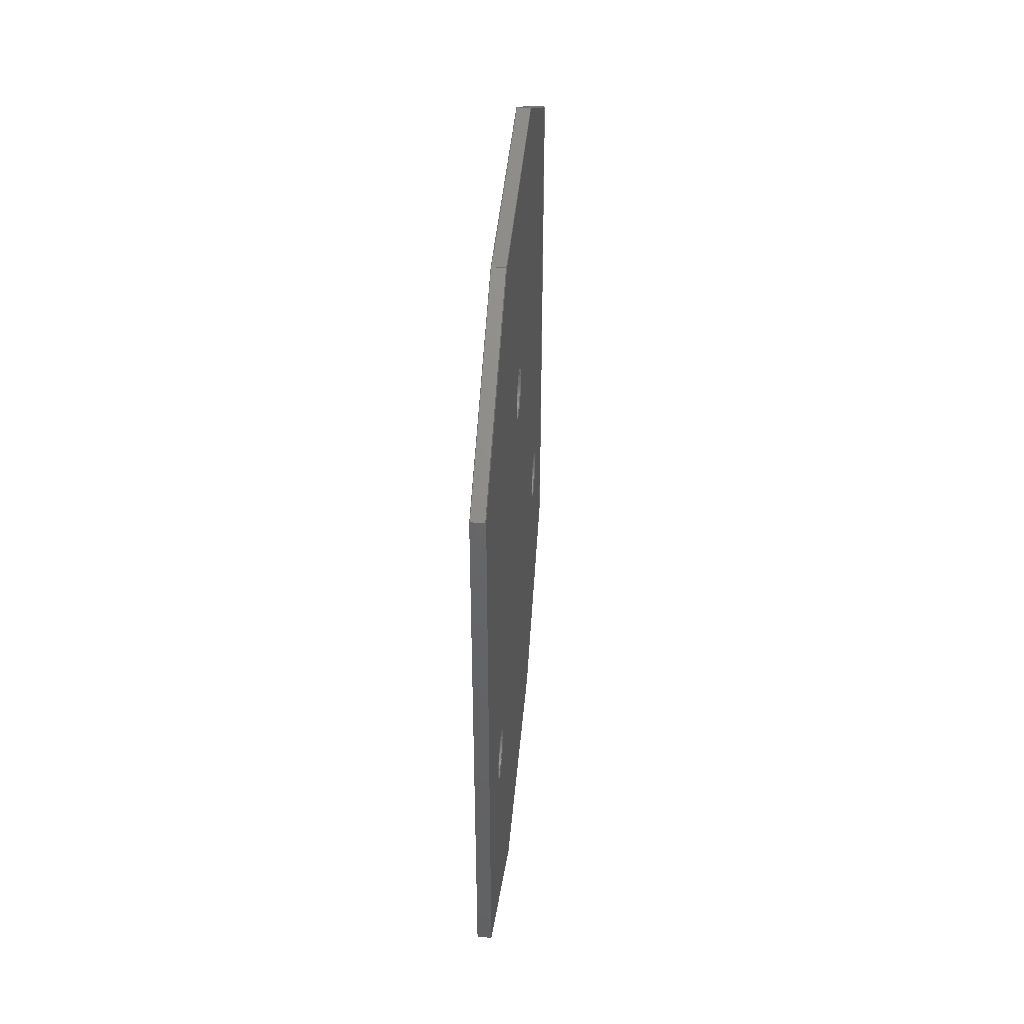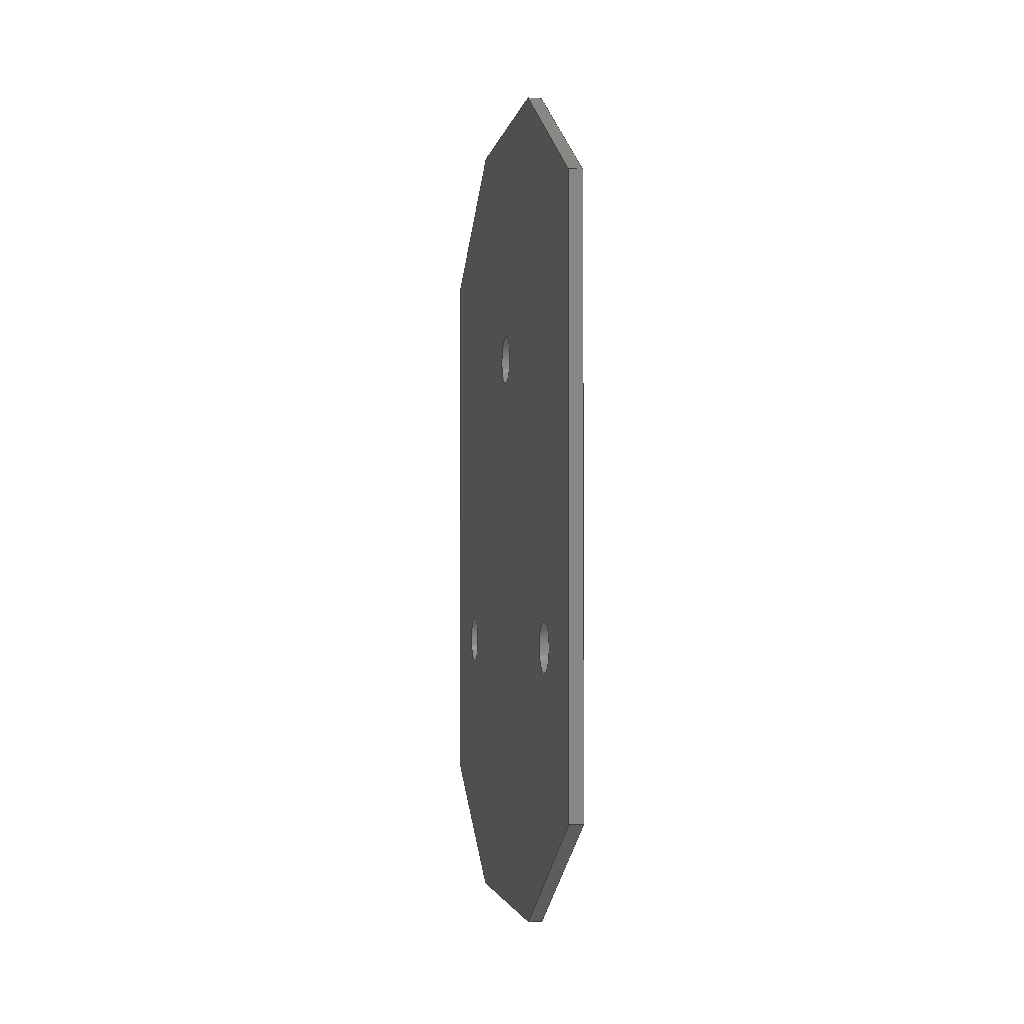
<metadata>
{"format":"step","ext":"step","renderer":"f3d","projection":"perspective","resolution":1024,"background":"white","views":[{"elev":42.5,"azim":4.9,"up":"+Y"},{"elev":-2.8,"azim":170.2,"up":"+Y"}]}
</metadata>
<code>
ISO-10303-21;
DATA;
#1=MECHANICAL_DESIGN_GEOMETRIC_PRESENTATION_REPRESENTATION('',(#4),#423);
#2=SHAPE_REPRESENTATION_RELATIONSHIP('SRR','None',#430,#3);
#3=ADVANCED_BREP_SHAPE_REPRESENTATION('',(#5),#422);
#4=STYLED_ITEM('',(#439),#5);
#5=MANIFOLD_SOLID_BREP('Body1',#251);
#6=FACE_BOUND('',#47,.T.);
#7=FACE_BOUND('',#48,.T.);
#8=FACE_BOUND('',#49,.T.);
#9=FACE_BOUND('',#51,.T.);
#10=FACE_BOUND('',#52,.T.);
#11=FACE_BOUND('',#53,.T.);
#12=PLANE('',#274);
#13=PLANE('',#275);
#14=PLANE('',#276);
#15=PLANE('',#277);
#16=PLANE('',#278);
#17=PLANE('',#279);
#18=PLANE('',#280);
#19=PLANE('',#281);
#20=PLANE('',#282);
#21=PLANE('',#283);
#22=FACE_OUTER_BOUND('',#35,.T.);
#23=FACE_OUTER_BOUND('',#36,.T.);
#24=FACE_OUTER_BOUND('',#37,.T.);
#25=FACE_OUTER_BOUND('',#38,.T.);
#26=FACE_OUTER_BOUND('',#39,.T.);
#27=FACE_OUTER_BOUND('',#40,.T.);
#28=FACE_OUTER_BOUND('',#41,.T.);
#29=FACE_OUTER_BOUND('',#42,.T.);
#30=FACE_OUTER_BOUND('',#43,.T.);
#31=FACE_OUTER_BOUND('',#44,.T.);
#32=FACE_OUTER_BOUND('',#45,.T.);
#33=FACE_OUTER_BOUND('',#46,.T.);
#34=FACE_OUTER_BOUND('',#50,.T.);
#35=EDGE_LOOP('',(#169,#170,#171,#172));
#36=EDGE_LOOP('',(#173,#174,#175,#176));
#37=EDGE_LOOP('',(#177,#178,#179,#180));
#38=EDGE_LOOP('',(#181,#182,#183,#184));
#39=EDGE_LOOP('',(#185,#186,#187,#188));
#40=EDGE_LOOP('',(#189,#190,#191,#192));
#41=EDGE_LOOP('',(#193,#194,#195,#196));
#42=EDGE_LOOP('',(#197,#198,#199,#200));
#43=EDGE_LOOP('',(#201,#202,#203,#204));
#44=EDGE_LOOP('',(#205,#206,#207,#208));
#45=EDGE_LOOP('',(#209,#210,#211,#212));
#46=EDGE_LOOP('',(#213,#214,#215,#216,#217,#218,#219,#220));
#47=EDGE_LOOP('',(#221));
#48=EDGE_LOOP('',(#222));
#49=EDGE_LOOP('',(#223));
#50=EDGE_LOOP('',(#224,#225,#226,#227,#228,#229,#230,#231));
#51=EDGE_LOOP('',(#232));
#52=EDGE_LOOP('',(#233));
#53=EDGE_LOOP('',(#234));
#54=LINE('',#356,#81);
#55=LINE('',#362,#82);
#56=LINE('',#368,#83);
#57=LINE('',#373,#84);
#58=LINE('',#375,#85);
#59=LINE('',#377,#86);
#60=LINE('',#378,#87);
#61=LINE('',#381,#88);
#62=LINE('',#383,#89);
#63=LINE('',#384,#90);
#64=LINE('',#387,#91);
#65=LINE('',#389,#92);
#66=LINE('',#390,#93);
#67=LINE('',#393,#94);
#68=LINE('',#395,#95);
#69=LINE('',#396,#96);
#70=LINE('',#399,#97);
#71=LINE('',#401,#98);
#72=LINE('',#402,#99);
#73=LINE('',#405,#100);
#74=LINE('',#407,#101);
#75=LINE('',#408,#102);
#76=LINE('',#411,#103);
#77=LINE('',#413,#104);
#78=LINE('',#414,#105);
#79=LINE('',#416,#106);
#80=LINE('',#417,#107);
#81=VECTOR('',#290,0.2381);
#82=VECTOR('',#297,0.2381);
#83=VECTOR('',#304,0.2381);
#84=VECTOR('',#309,1);
#85=VECTOR('',#310,1);
#86=VECTOR('',#311,1);
#87=VECTOR('',#312,1);
#88=VECTOR('',#315,1);
#89=VECTOR('',#316,1);
#90=VECTOR('',#317,1);
#91=VECTOR('',#320,1);
#92=VECTOR('',#321,1);
#93=VECTOR('',#322,1);
#94=VECTOR('',#325,1);
#95=VECTOR('',#326,1);
#96=VECTOR('',#327,1);
#97=VECTOR('',#330,1);
#98=VECTOR('',#331,1);
#99=VECTOR('',#332,1);
#100=VECTOR('',#335,1);
#101=VECTOR('',#336,1);
#102=VECTOR('',#337,1);
#103=VECTOR('',#340,1);
#104=VECTOR('',#341,1);
#105=VECTOR('',#342,1);
#106=VECTOR('',#345,1);
#107=VECTOR('',#346,1);
#108=CIRCLE('',#266,0.2381);
#109=CIRCLE('',#267,0.2381);
#110=CIRCLE('',#269,0.2381);
#111=CIRCLE('',#270,0.2381);
#112=CIRCLE('',#272,0.2381);
#113=CIRCLE('',#273,0.2381);
#114=VERTEX_POINT('',#353);
#115=VERTEX_POINT('',#355);
#116=VERTEX_POINT('',#359);
#117=VERTEX_POINT('',#361);
#118=VERTEX_POINT('',#365);
#119=VERTEX_POINT('',#367);
#120=VERTEX_POINT('',#371);
#121=VERTEX_POINT('',#372);
#122=VERTEX_POINT('',#374);
#123=VERTEX_POINT('',#376);
#124=VERTEX_POINT('',#380);
#125=VERTEX_POINT('',#382);
#126=VERTEX_POINT('',#386);
#127=VERTEX_POINT('',#388);
#128=VERTEX_POINT('',#392);
#129=VERTEX_POINT('',#394);
#130=VERTEX_POINT('',#398);
#131=VERTEX_POINT('',#400);
#132=VERTEX_POINT('',#404);
#133=VERTEX_POINT('',#406);
#134=VERTEX_POINT('',#410);
#135=VERTEX_POINT('',#412);
#136=EDGE_CURVE('',#114,#114,#108,.T.);
#137=EDGE_CURVE('',#114,#115,#54,.T.);
#138=EDGE_CURVE('',#115,#115,#109,.T.);
#139=EDGE_CURVE('',#116,#116,#110,.T.);
#140=EDGE_CURVE('',#116,#117,#55,.T.);
#141=EDGE_CURVE('',#117,#117,#111,.T.);
#142=EDGE_CURVE('',#118,#118,#112,.T.);
#143=EDGE_CURVE('',#118,#119,#56,.T.);
#144=EDGE_CURVE('',#119,#119,#113,.T.);
#145=EDGE_CURVE('',#120,#121,#57,.T.);
#146=EDGE_CURVE('',#120,#122,#58,.T.);
#147=EDGE_CURVE('',#123,#122,#59,.T.);
#148=EDGE_CURVE('',#121,#123,#60,.T.);
#149=EDGE_CURVE('',#121,#124,#61,.T.);
#150=EDGE_CURVE('',#125,#123,#62,.T.);
#151=EDGE_CURVE('',#124,#125,#63,.T.);
#152=EDGE_CURVE('',#124,#126,#64,.T.);
#153=EDGE_CURVE('',#127,#125,#65,.T.);
#154=EDGE_CURVE('',#126,#127,#66,.T.);
#155=EDGE_CURVE('',#126,#128,#67,.T.);
#156=EDGE_CURVE('',#129,#127,#68,.T.);
#157=EDGE_CURVE('',#128,#129,#69,.T.);
#158=EDGE_CURVE('',#128,#130,#70,.T.);
#159=EDGE_CURVE('',#131,#129,#71,.T.);
#160=EDGE_CURVE('',#130,#131,#72,.T.);
#161=EDGE_CURVE('',#130,#132,#73,.T.);
#162=EDGE_CURVE('',#133,#131,#74,.T.);
#163=EDGE_CURVE('',#132,#133,#75,.T.);
#164=EDGE_CURVE('',#132,#134,#76,.T.);
#165=EDGE_CURVE('',#135,#133,#77,.T.);
#166=EDGE_CURVE('',#134,#135,#78,.T.);
#167=EDGE_CURVE('',#134,#120,#79,.T.);
#168=EDGE_CURVE('',#122,#135,#80,.T.);
#169=ORIENTED_EDGE('',*,*,#136,.F.);
#170=ORIENTED_EDGE('',*,*,#137,.T.);
#171=ORIENTED_EDGE('',*,*,#138,.T.);
#172=ORIENTED_EDGE('',*,*,#137,.F.);
#173=ORIENTED_EDGE('',*,*,#139,.F.);
#174=ORIENTED_EDGE('',*,*,#140,.T.);
#175=ORIENTED_EDGE('',*,*,#141,.T.);
#176=ORIENTED_EDGE('',*,*,#140,.F.);
#177=ORIENTED_EDGE('',*,*,#142,.F.);
#178=ORIENTED_EDGE('',*,*,#143,.T.);
#179=ORIENTED_EDGE('',*,*,#144,.T.);
#180=ORIENTED_EDGE('',*,*,#143,.F.);
#181=ORIENTED_EDGE('',*,*,#145,.F.);
#182=ORIENTED_EDGE('',*,*,#146,.T.);
#183=ORIENTED_EDGE('',*,*,#147,.F.);
#184=ORIENTED_EDGE('',*,*,#148,.F.);
#185=ORIENTED_EDGE('',*,*,#149,.F.);
#186=ORIENTED_EDGE('',*,*,#148,.T.);
#187=ORIENTED_EDGE('',*,*,#150,.F.);
#188=ORIENTED_EDGE('',*,*,#151,.F.);
#189=ORIENTED_EDGE('',*,*,#152,.F.);
#190=ORIENTED_EDGE('',*,*,#151,.T.);
#191=ORIENTED_EDGE('',*,*,#153,.F.);
#192=ORIENTED_EDGE('',*,*,#154,.F.);
#193=ORIENTED_EDGE('',*,*,#155,.F.);
#194=ORIENTED_EDGE('',*,*,#154,.T.);
#195=ORIENTED_EDGE('',*,*,#156,.F.);
#196=ORIENTED_EDGE('',*,*,#157,.F.);
#197=ORIENTED_EDGE('',*,*,#158,.F.);
#198=ORIENTED_EDGE('',*,*,#157,.T.);
#199=ORIENTED_EDGE('',*,*,#159,.F.);
#200=ORIENTED_EDGE('',*,*,#160,.F.);
#201=ORIENTED_EDGE('',*,*,#161,.F.);
#202=ORIENTED_EDGE('',*,*,#160,.T.);
#203=ORIENTED_EDGE('',*,*,#162,.F.);
#204=ORIENTED_EDGE('',*,*,#163,.F.);
#205=ORIENTED_EDGE('',*,*,#164,.F.);
#206=ORIENTED_EDGE('',*,*,#163,.T.);
#207=ORIENTED_EDGE('',*,*,#165,.F.);
#208=ORIENTED_EDGE('',*,*,#166,.F.);
#209=ORIENTED_EDGE('',*,*,#167,.F.);
#210=ORIENTED_EDGE('',*,*,#166,.T.);
#211=ORIENTED_EDGE('',*,*,#168,.F.);
#212=ORIENTED_EDGE('',*,*,#146,.F.);
#213=ORIENTED_EDGE('',*,*,#168,.T.);
#214=ORIENTED_EDGE('',*,*,#165,.T.);
#215=ORIENTED_EDGE('',*,*,#162,.T.);
#216=ORIENTED_EDGE('',*,*,#159,.T.);
#217=ORIENTED_EDGE('',*,*,#156,.T.);
#218=ORIENTED_EDGE('',*,*,#153,.T.);
#219=ORIENTED_EDGE('',*,*,#150,.T.);
#220=ORIENTED_EDGE('',*,*,#147,.T.);
#221=ORIENTED_EDGE('',*,*,#142,.T.);
#222=ORIENTED_EDGE('',*,*,#139,.T.);
#223=ORIENTED_EDGE('',*,*,#136,.T.);
#224=ORIENTED_EDGE('',*,*,#167,.T.);
#225=ORIENTED_EDGE('',*,*,#145,.T.);
#226=ORIENTED_EDGE('',*,*,#149,.T.);
#227=ORIENTED_EDGE('',*,*,#152,.T.);
#228=ORIENTED_EDGE('',*,*,#155,.T.);
#229=ORIENTED_EDGE('',*,*,#158,.T.);
#230=ORIENTED_EDGE('',*,*,#161,.T.);
#231=ORIENTED_EDGE('',*,*,#164,.T.);
#232=ORIENTED_EDGE('',*,*,#144,.F.);
#233=ORIENTED_EDGE('',*,*,#141,.F.);
#234=ORIENTED_EDGE('',*,*,#138,.F.);
#235=CYLINDRICAL_SURFACE('',#265,0.2381);
#236=CYLINDRICAL_SURFACE('',#268,0.2381);
#237=CYLINDRICAL_SURFACE('',#271,0.2381);
#238=ADVANCED_FACE('',(#22),#235,.F.);
#239=ADVANCED_FACE('',(#23),#236,.F.);
#240=ADVANCED_FACE('',(#24),#237,.F.);
#241=ADVANCED_FACE('',(#25),#12,.T.);
#242=ADVANCED_FACE('',(#26),#13,.T.);
#243=ADVANCED_FACE('',(#27),#14,.T.);
#244=ADVANCED_FACE('',(#28),#15,.T.);
#245=ADVANCED_FACE('',(#29),#16,.T.);
#246=ADVANCED_FACE('',(#30),#17,.T.);
#247=ADVANCED_FACE('',(#31),#18,.T.);
#248=ADVANCED_FACE('',(#32),#19,.T.);
#249=ADVANCED_FACE('',(#33,#6,#7,#8),#20,.T.);
#250=ADVANCED_FACE('',(#34,#9,#10,#11),#21,.F.);
#251=CLOSED_SHELL('',(#238,#239,#240,#241,#242,#243,#244,#245,#246,#247,
#248,#249,#250));
#252=DERIVED_UNIT_ELEMENT(#254,1);
#253=DERIVED_UNIT_ELEMENT(#425,3);
#254=(
MASS_UNIT()
NAMED_UNIT(*)
SI_UNIT(.KILO.,.GRAM.)
);
#255=DERIVED_UNIT((#252,#253));
#256=MEASURE_REPRESENTATION_ITEM('density measure',
POSITIVE_RATIO_MEASURE(1060),#255);
#257=PROPERTY_DEFINITION_REPRESENTATION(#262,#259);
#258=PROPERTY_DEFINITION_REPRESENTATION(#263,#260);
#259=REPRESENTATION('material name',(#261),#422);
#260=REPRESENTATION('density',(#256),#422);
#261=DESCRIPTIVE_REPRESENTATION_ITEM('ABS Plastic','ABS Plastic');
#262=PROPERTY_DEFINITION('material property','material name',#432);
#263=PROPERTY_DEFINITION('material property','density of part',#432);
#264=AXIS2_PLACEMENT_3D('placement',#351,#284,#285);
#265=AXIS2_PLACEMENT_3D('',#352,#286,#287);
#266=AXIS2_PLACEMENT_3D('',#354,#288,#289);
#267=AXIS2_PLACEMENT_3D('',#357,#291,#292);
#268=AXIS2_PLACEMENT_3D('',#358,#293,#294);
#269=AXIS2_PLACEMENT_3D('',#360,#295,#296);
#270=AXIS2_PLACEMENT_3D('',#363,#298,#299);
#271=AXIS2_PLACEMENT_3D('',#364,#300,#301);
#272=AXIS2_PLACEMENT_3D('',#366,#302,#303);
#273=AXIS2_PLACEMENT_3D('',#369,#305,#306);
#274=AXIS2_PLACEMENT_3D('',#370,#307,#308);
#275=AXIS2_PLACEMENT_3D('',#379,#313,#314);
#276=AXIS2_PLACEMENT_3D('',#385,#318,#319);
#277=AXIS2_PLACEMENT_3D('',#391,#323,#324);
#278=AXIS2_PLACEMENT_3D('',#397,#328,#329);
#279=AXIS2_PLACEMENT_3D('',#403,#333,#334);
#280=AXIS2_PLACEMENT_3D('',#409,#338,#339);
#281=AXIS2_PLACEMENT_3D('',#415,#343,#344);
#282=AXIS2_PLACEMENT_3D('',#418,#347,#348);
#283=AXIS2_PLACEMENT_3D('',#419,#349,#350);
#284=DIRECTION('axis',(0,0,1));
#285=DIRECTION('refdir',(1,0,0));
#286=DIRECTION('center_axis',(1,0,0));
#287=DIRECTION('ref_axis',(0,1,0));
#288=DIRECTION('center_axis',(-1,0,0));
#289=DIRECTION('ref_axis',(0,1,0));
#290=DIRECTION('',(-1,0,0));
#291=DIRECTION('center_axis',(-1,0,0));
#292=DIRECTION('ref_axis',(0,1,0));
#293=DIRECTION('center_axis',(1,0,0));
#294=DIRECTION('ref_axis',(0,1,0));
#295=DIRECTION('center_axis',(-1,0,0));
#296=DIRECTION('ref_axis',(0,1,0));
#297=DIRECTION('',(-1,0,0));
#298=DIRECTION('center_axis',(-1,0,0));
#299=DIRECTION('ref_axis',(0,1,0));
#300=DIRECTION('center_axis',(1,0,0));
#301=DIRECTION('ref_axis',(0,1,0));
#302=DIRECTION('center_axis',(-1,0,0));
#303=DIRECTION('ref_axis',(0,1,0));
#304=DIRECTION('',(-1,0,0));
#305=DIRECTION('center_axis',(-1,0,0));
#306=DIRECTION('ref_axis',(0,1,0));
#307=DIRECTION('center_axis',(0,-0.8638,0.5039));
#308=DIRECTION('ref_axis',(0,-0.5039,-0.8638));
#309=DIRECTION('',(0,0.5039,0.8638));
#310=DIRECTION('',(1,0,0));
#311=DIRECTION('',(0,-0.5039,-0.8638));
#312=DIRECTION('',(1,0,0));
#313=DIRECTION('center_axis',(0,3.197e-16,1));
#314=DIRECTION('ref_axis',(0,-1,3.197e-16));
#315=DIRECTION('',(0,1,-3.197e-16));
#316=DIRECTION('',(0,-1,3.197e-16));
#317=DIRECTION('',(1,0,0));
#318=DIRECTION('center_axis',(0,0.8638,0.5039));
#319=DIRECTION('ref_axis',(0,-0.5039,0.8638));
#320=DIRECTION('',(0,0.5039,-0.8638));
#321=DIRECTION('',(0,-0.5039,0.8638));
#322=DIRECTION('',(1,0,0));
#323=DIRECTION('center_axis',(0,1,-3.497e-16));
#324=DIRECTION('ref_axis',(0,3.497e-16,1));
#325=DIRECTION('',(0,-3.497e-16,-1));
#326=DIRECTION('',(0,3.497e-16,1));
#327=DIRECTION('',(1,0,0));
#328=DIRECTION('center_axis',(0,0.8638,-0.5039));
#329=DIRECTION('ref_axis',(0,0.5039,0.8638));
#330=DIRECTION('',(0,-0.5039,-0.8638));
#331=DIRECTION('',(0,0.5039,0.8638));
#332=DIRECTION('',(1,0,0));
#333=DIRECTION('center_axis',(0,-8.312e-15,-1));
#334=DIRECTION('ref_axis',(0,1,-8.312e-15));
#335=DIRECTION('',(0,-1,8.312e-15));
#336=DIRECTION('',(0,1,-8.312e-15));
#337=DIRECTION('',(1,0,0));
#338=DIRECTION('center_axis',(0,-0.8638,-0.5039));
#339=DIRECTION('ref_axis',(0,0.5039,-0.8638));
#340=DIRECTION('',(0,-0.5039,0.8638));
#341=DIRECTION('',(0,0.5039,-0.8638));
#342=DIRECTION('',(1,0,0));
#343=DIRECTION('center_axis',(0,-1,6.994e-16));
#344=DIRECTION('ref_axis',(0,-6.994e-16,-1));
#345=DIRECTION('',(0,6.994e-16,1));
#346=DIRECTION('',(0,-6.994e-16,-1));
#347=DIRECTION('center_axis',(1,0,0));
#348=DIRECTION('ref_axis',(0,1,0));
#349=DIRECTION('center_axis',(1,0,0));
#350=DIRECTION('ref_axis',(0,1,0));
#351=CARTESIAN_POINT('',(0,0,0));
#352=CARTESIAN_POINT('Origin',(0,-2.857,2.064));
#353=CARTESIAN_POINT('',(0.127,-3.096,2.064));
#354=CARTESIAN_POINT('Origin',(0.127,-2.857,2.064));
#355=CARTESIAN_POINT('',(0,-3.096,2.064));
#356=CARTESIAN_POINT('',(0,-3.096,2.064));
#357=CARTESIAN_POINT('Origin',(0,-2.857,2.064));
#358=CARTESIAN_POINT('Origin',(0,4.441e-16,8.882e-16));
#359=CARTESIAN_POINT('',(0.127,-0.2381,8.882e-16));
#360=CARTESIAN_POINT('Origin',(0.127,4.441e-16,8.882e-16));
#361=CARTESIAN_POINT('',(0,-0.2381,8.59e-16));
#362=CARTESIAN_POINT('',(0,-0.2381,8.59e-16));
#363=CARTESIAN_POINT('Origin',(0,4.441e-16,8.882e-16));
#364=CARTESIAN_POINT('Origin',(0,-2.857,-2.064));
#365=CARTESIAN_POINT('',(0.127,-3.096,-2.064));
#366=CARTESIAN_POINT('Origin',(0.127,-2.857,-2.064));
#367=CARTESIAN_POINT('',(0,-3.096,-2.064));
#368=CARTESIAN_POINT('',(0,-3.096,-2.064));
#369=CARTESIAN_POINT('Origin',(0,-2.857,-2.064));
#370=CARTESIAN_POINT('Origin',(0,-4.317,3.175));
#371=CARTESIAN_POINT('',(0,-5.429,1.27));
#372=CARTESIAN_POINT('',(0,-4.317,3.175));
#373=CARTESIAN_POINT('',(0,-5.429,1.27));
#374=CARTESIAN_POINT('',(0.127,-5.429,1.27));
#375=CARTESIAN_POINT('',(0,-5.429,1.27));
#376=CARTESIAN_POINT('',(0.127,-4.317,3.175));
#377=CARTESIAN_POINT('',(0.127,-5.429,1.27));
#378=CARTESIAN_POINT('',(0,-4.317,3.175));
#379=CARTESIAN_POINT('Origin',(0,1.239,3.175));
#380=CARTESIAN_POINT('',(0,1.239,3.175));
#381=CARTESIAN_POINT('',(0,-4.317,3.175));
#382=CARTESIAN_POINT('',(0.127,1.239,3.175));
#383=CARTESIAN_POINT('',(0.127,-4.317,3.175));
#384=CARTESIAN_POINT('',(0,1.239,3.175));
#385=CARTESIAN_POINT('Origin',(0,2.35,1.27));
#386=CARTESIAN_POINT('',(0,2.35,1.27));
#387=CARTESIAN_POINT('',(0,1.239,3.175));
#388=CARTESIAN_POINT('',(0.127,2.35,1.27));
#389=CARTESIAN_POINT('',(0.127,1.239,3.175));
#390=CARTESIAN_POINT('',(0,2.35,1.27));
#391=CARTESIAN_POINT('Origin',(0,2.35,-1.27));
#392=CARTESIAN_POINT('',(0,2.35,-1.27));
#393=CARTESIAN_POINT('',(0,2.35,1.27));
#394=CARTESIAN_POINT('',(0.127,2.35,-1.27));
#395=CARTESIAN_POINT('',(0.127,2.35,1.27));
#396=CARTESIAN_POINT('',(0,2.35,-1.27));
#397=CARTESIAN_POINT('Origin',(0,1.239,-3.175));
#398=CARTESIAN_POINT('',(0,1.239,-3.175));
#399=CARTESIAN_POINT('',(0,2.35,-1.27));
#400=CARTESIAN_POINT('',(0.127,1.239,-3.175));
#401=CARTESIAN_POINT('',(0.127,2.35,-1.27));
#402=CARTESIAN_POINT('',(0,1.239,-3.175));
#403=CARTESIAN_POINT('Origin',(0,-4.317,-3.175));
#404=CARTESIAN_POINT('',(0,-4.317,-3.175));
#405=CARTESIAN_POINT('',(0,1.239,-3.175));
#406=CARTESIAN_POINT('',(0.127,-4.317,-3.175));
#407=CARTESIAN_POINT('',(0.127,1.239,-3.175));
#408=CARTESIAN_POINT('',(0,-4.317,-3.175));
#409=CARTESIAN_POINT('Origin',(0,-5.429,-1.27));
#410=CARTESIAN_POINT('',(0,-5.429,-1.27));
#411=CARTESIAN_POINT('',(0,-4.317,-3.175));
#412=CARTESIAN_POINT('',(0.127,-5.429,-1.27));
#413=CARTESIAN_POINT('',(0.127,-4.317,-3.175));
#414=CARTESIAN_POINT('',(0,-5.429,-1.27));
#415=CARTESIAN_POINT('Origin',(0,-5.429,1.27));
#416=CARTESIAN_POINT('',(0,-5.429,-1.27));
#417=CARTESIAN_POINT('',(0.127,-5.429,-1.27));
#418=CARTESIAN_POINT('Origin',(0.127,-1.539,-2.087e-14));
#419=CARTESIAN_POINT('Origin',(0,-1.539,-2.087e-14));
#420=UNCERTAINTY_MEASURE_WITH_UNIT(LENGTH_MEASURE(0.001),#424,
'DISTANCE_ACCURACY_VALUE',
'Maximum model space distance between geometric entities at asserted c
onnectivities');
#421=UNCERTAINTY_MEASURE_WITH_UNIT(LENGTH_MEASURE(0.001),#424,
'DISTANCE_ACCURACY_VALUE',
'Maximum model space distance between geometric entities at asserted c
onnectivities');
#422=(
GEOMETRIC_REPRESENTATION_CONTEXT(3)
GLOBAL_UNCERTAINTY_ASSIGNED_CONTEXT((#420))
GLOBAL_UNIT_ASSIGNED_CONTEXT((#424,#426,#427))
REPRESENTATION_CONTEXT('','3D')
);
#423=(
GEOMETRIC_REPRESENTATION_CONTEXT(3)
GLOBAL_UNCERTAINTY_ASSIGNED_CONTEXT((#421))
GLOBAL_UNIT_ASSIGNED_CONTEXT((#424,#426,#427))
REPRESENTATION_CONTEXT('','3D')
);
#424=(
LENGTH_UNIT()
NAMED_UNIT(*)
SI_UNIT(.CENTI.,.METRE.)
);
#425=(
LENGTH_UNIT()
NAMED_UNIT(*)
SI_UNIT($,.METRE.)
);
#426=(
NAMED_UNIT(*)
PLANE_ANGLE_UNIT()
SI_UNIT($,.RADIAN.)
);
#427=(
NAMED_UNIT(*)
SI_UNIT($,.STERADIAN.)
SOLID_ANGLE_UNIT()
);
#428=SHAPE_DEFINITION_REPRESENTATION(#429,#430);
#429=PRODUCT_DEFINITION_SHAPE('',$,#432);
#430=SHAPE_REPRESENTATION('',(#264),#422);
#431=PRODUCT_DEFINITION_CONTEXT('part definition',#436,'design');
#432=PRODUCT_DEFINITION('Solae panel','Solae panel',#433,#431);
#433=PRODUCT_DEFINITION_FORMATION('',$,#438);
#434=PRODUCT_RELATED_PRODUCT_CATEGORY('Solae panel','Solae panel',(#438));
#435=APPLICATION_PROTOCOL_DEFINITION('international standard',
'automotive_design',2009,#436);
#436=APPLICATION_CONTEXT(
'Core Data for Automotive Mechanical Design Process');
#437=PRODUCT_CONTEXT('part definition',#436,'mechanical');
#438=PRODUCT('Solae panel','Solae panel',$,(#437));
#439=PRESENTATION_STYLE_ASSIGNMENT((#440));
#440=SURFACE_STYLE_USAGE(.BOTH.,#441);
#441=SURFACE_SIDE_STYLE('',(#442));
#442=SURFACE_STYLE_FILL_AREA(#443);
#443=FILL_AREA_STYLE('ABS (White)',(#444));
#444=FILL_AREA_STYLE_COLOUR('ABS (White)',#445);
#445=COLOUR_RGB('ABS (White)',0.9647,0.9647,0.9529);
ENDSEC;
END-ISO-10303-21;

</code>
